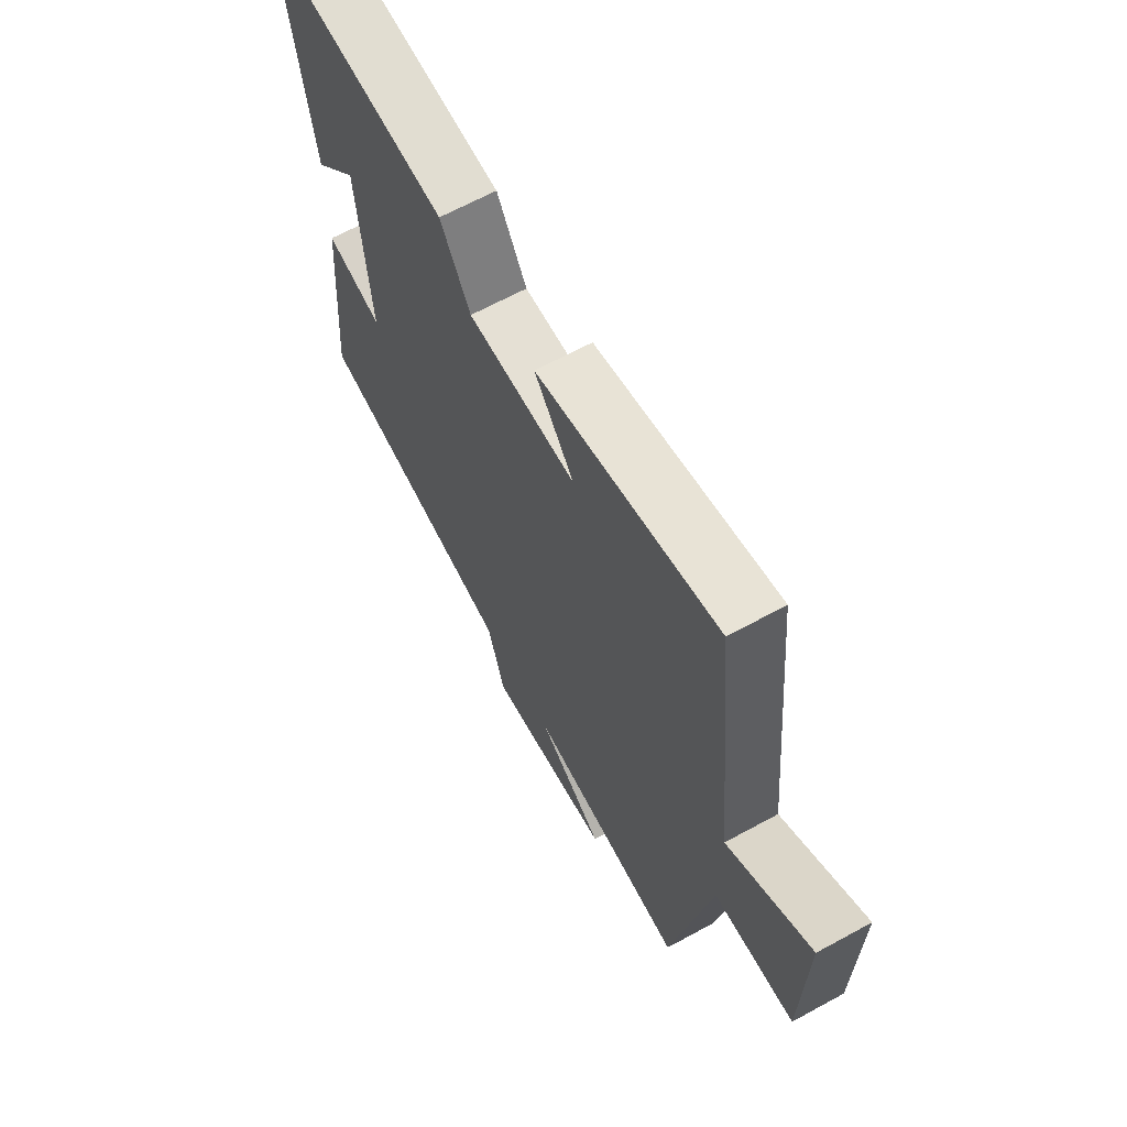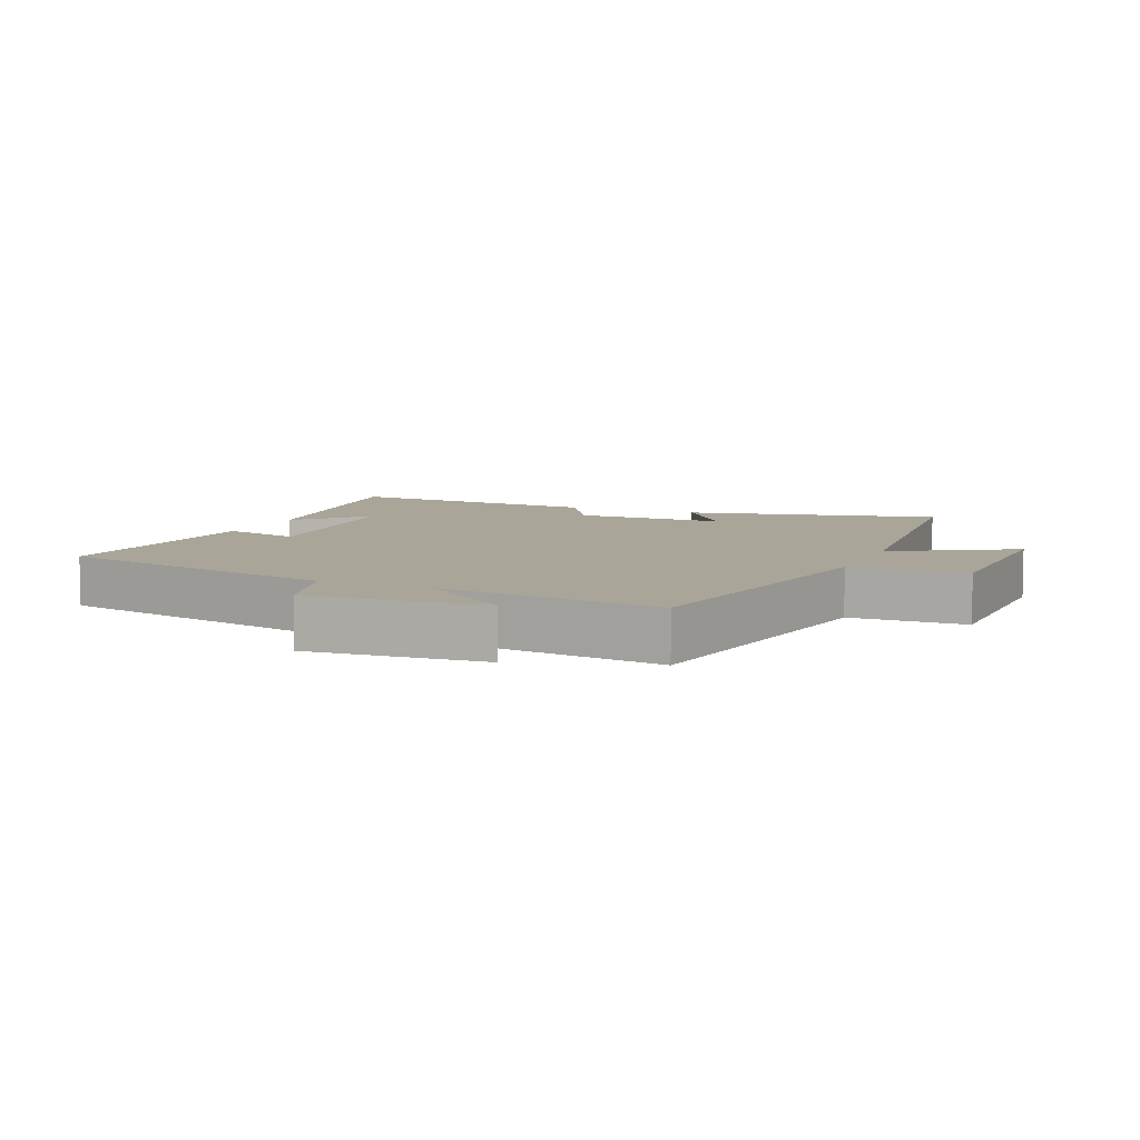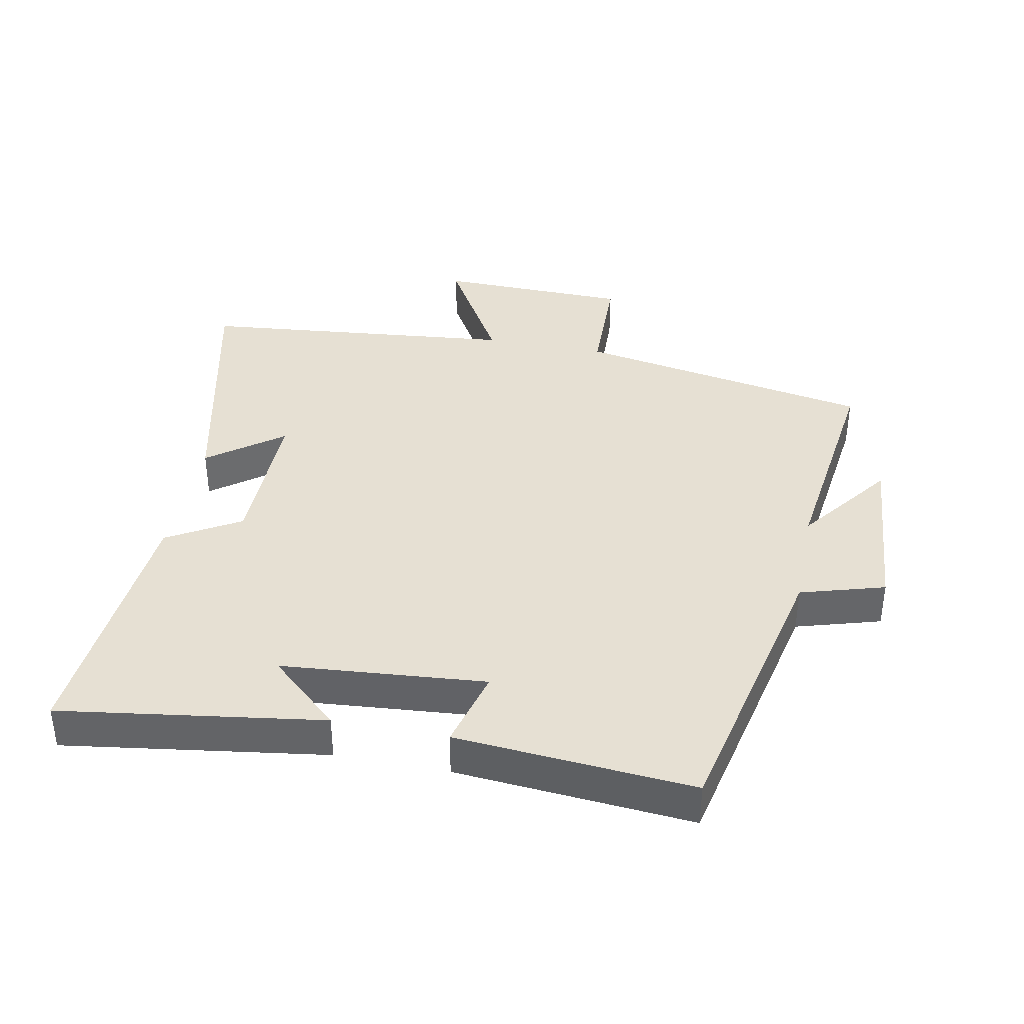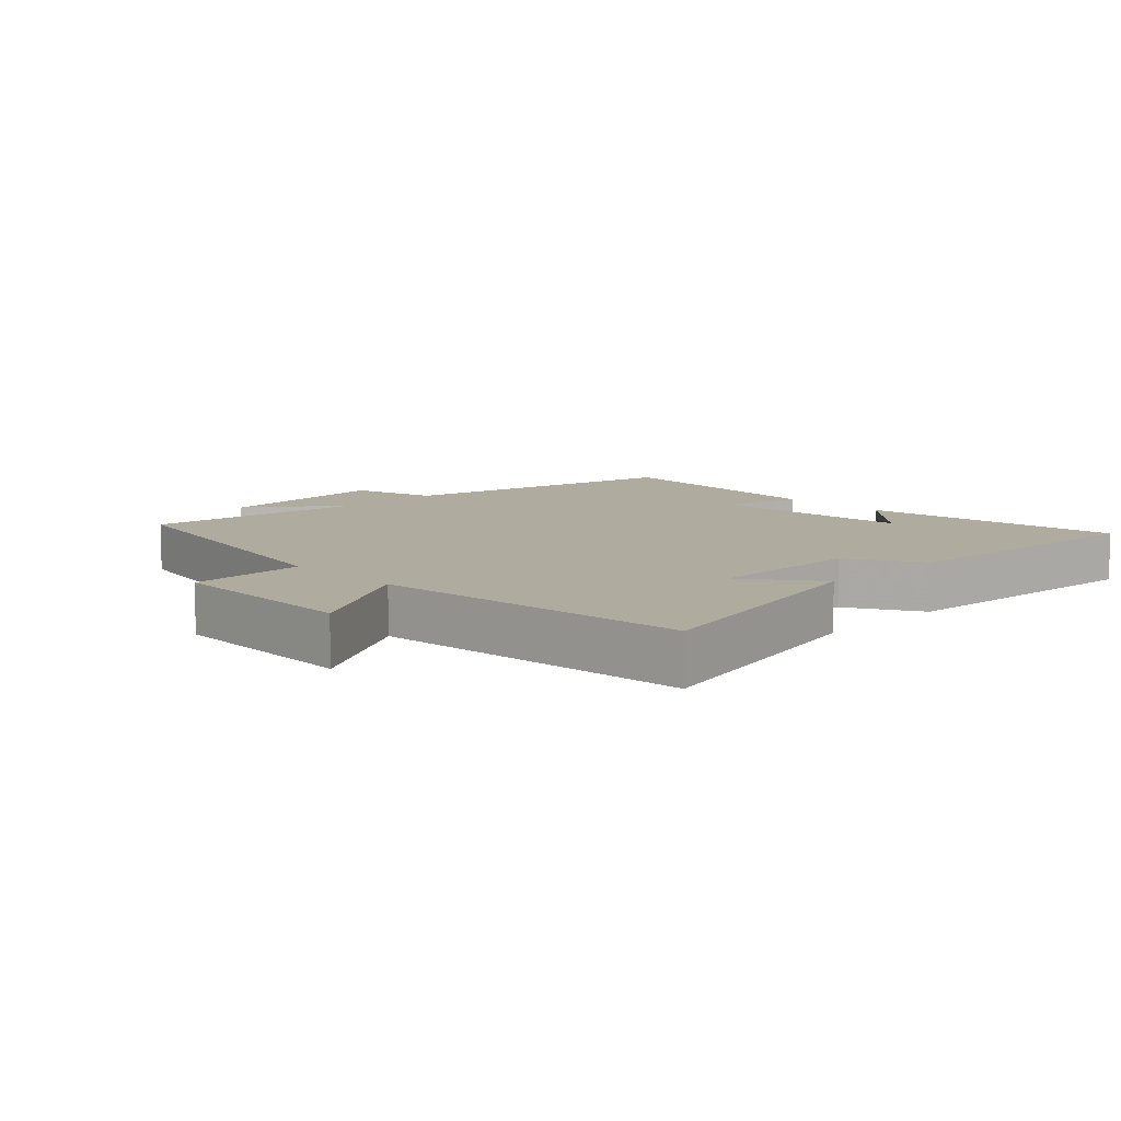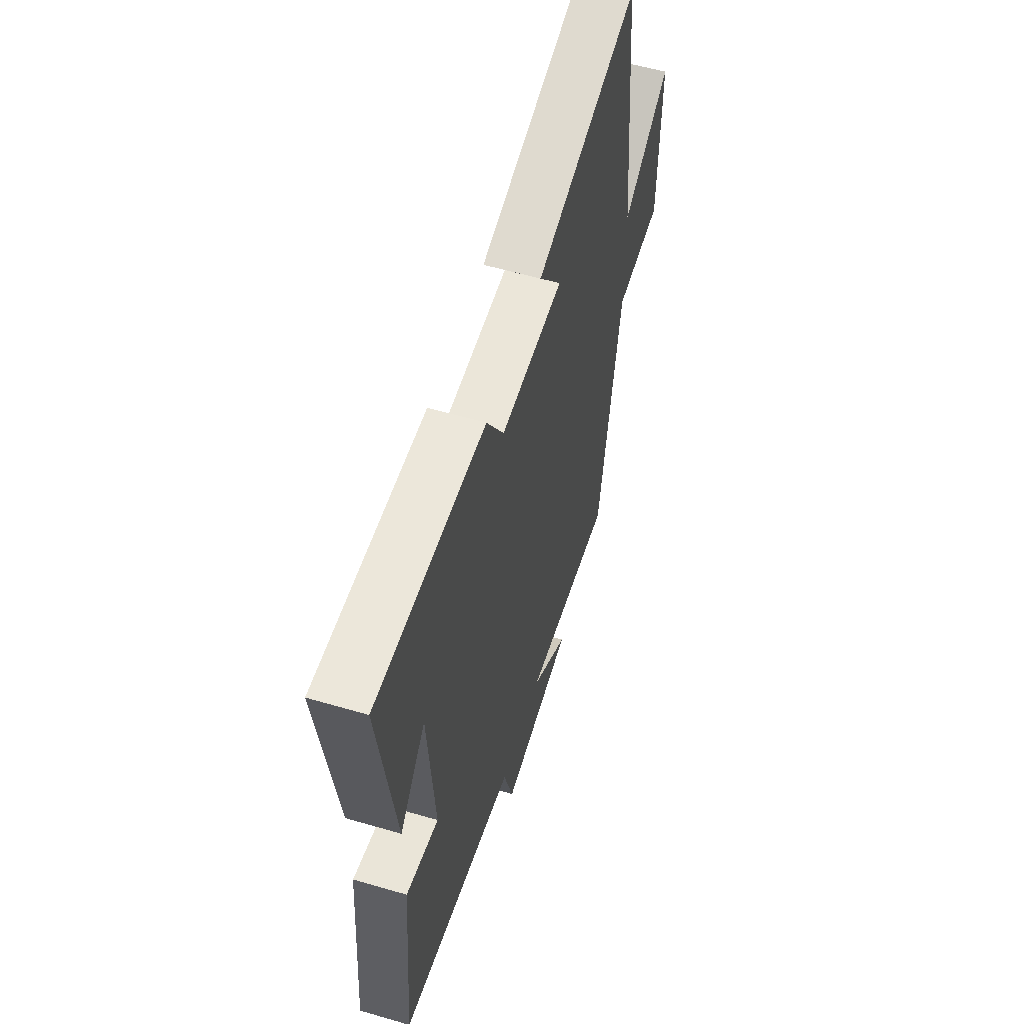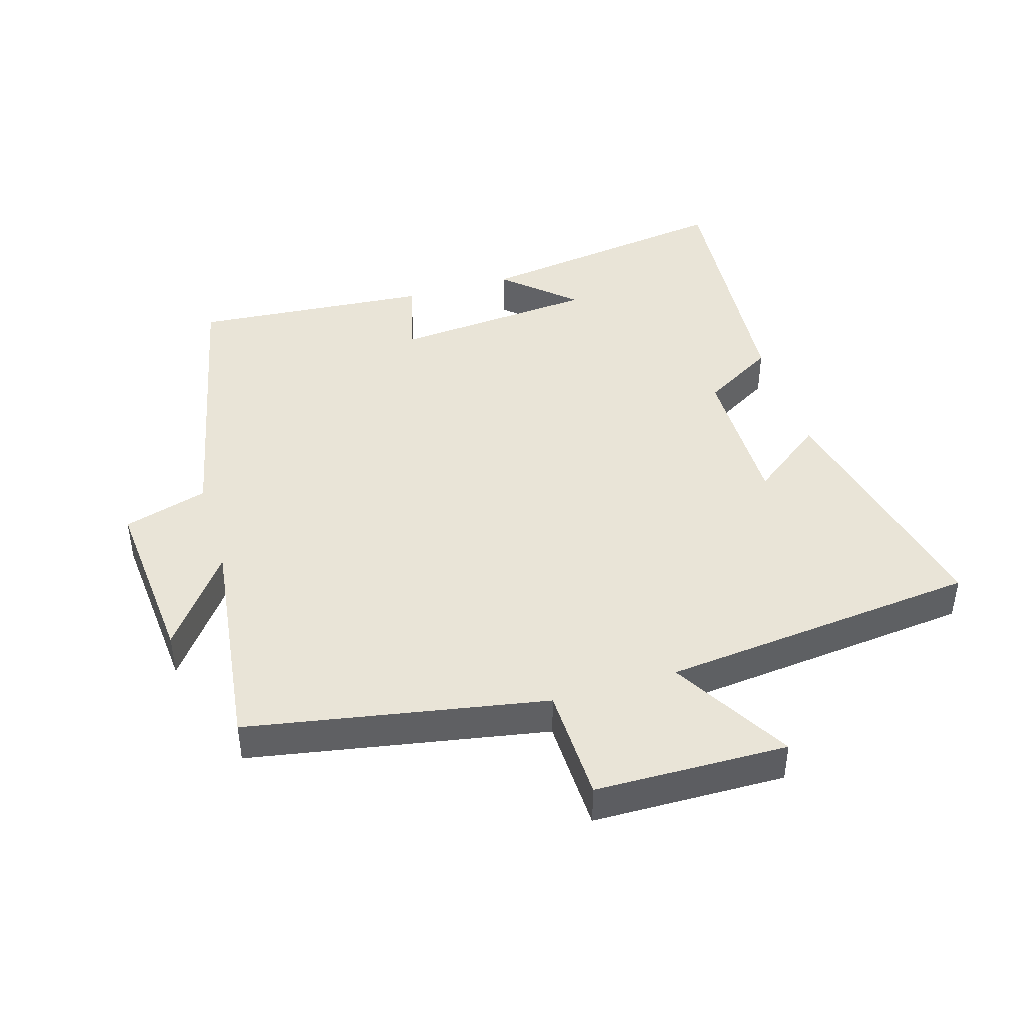
<metadata>
{"format":"obj","ext":"obj","renderer":"f3d","projection":"perspective","resolution":1024,"background":"white","views":[{"elev":65.3,"azim":-118.8,"up":"+Z"},{"elev":7.4,"azim":-156.9,"up":"+Y"},{"elev":38.5,"azim":101.1,"up":"+Y"},{"elev":9.6,"azim":-44.3,"up":"+Y"},{"elev":57.3,"azim":106.9,"up":"+Z"},{"elev":43.5,"azim":-106.8,"up":"+Y"}]}
</metadata>
<code>
v 0.558 0.07 0.533
v 0.5 0.07 0.133
v 0.404 0.07 0.239
v 0.378 0.07 -0.073
v 0.5 0.07 -0.041
v 0.53 0.07 -0.404
v 0.091 0.07 -0.5
v 0.053 0.07 -0.629
v -0.217 0.07 -0.607
v -0.075 0.07 -0.5
v -0.417 0.07 -0.544
v -0.5 0.07 -0.09
v -0.676 0.07 -0.086
v -0.682 0.07 0.208
v -0.5 0.07 0.102
v -0.451 0.07 0.588
v -0.062 0.07 0.5
v -0.147 0.07 0.387
v 0.087 0.07 0.389
v 0.152 0.07 0.5
v 0.558 0 0.533
v 0.5 0 0.133
v 0.404 0 0.239
v 0.378 0 -0.073
v 0.5 0 -0.041
v 0.53 0 -0.404
v 0.091 0 -0.5
v 0.053 0 -0.629
v -0.217 0 -0.607
v -0.075 0 -0.5
v -0.417 0 -0.544
v -0.5 0 -0.09
v -0.676 0 -0.086
v -0.682 0 0.208
v -0.5 0 0.102
v -0.451 0 0.588
v -0.062 0 0.5
v -0.147 0 0.387
v 0.087 0 0.389
v 0.152 0 0.5
f 19 20 1
f 15 16 17 18
f 15 18 19
f 12 13 14 15
f 10 11 12 15
f 10 15 19 1
f 7 8 9 10
f 4 5 6 7
f 3 4 7 10
f 1 2 3
f 1 3 10
f 21 40 39
f 38 37 36 35
f 39 38 35
f 35 34 33 32
f 35 32 31 30
f 21 39 35 30
f 30 29 28 27
f 27 26 25 24
f 30 27 24 23
f 23 22 21
f 30 23 21
f 1 21 22 2
f 2 22 23 3
f 3 23 24 4
f 4 24 25 5
f 5 25 26 6
f 6 26 27 7
f 7 27 28 8
f 8 28 29 9
f 9 29 30 10
f 10 30 31 11
f 11 31 32 12
f 12 32 33 13
f 13 33 34 14
f 14 34 35 15
f 15 35 36 16
f 16 36 37 17
f 17 37 38 18
f 18 38 39 19
f 19 39 40 20
f 20 40 21 1

</code>
